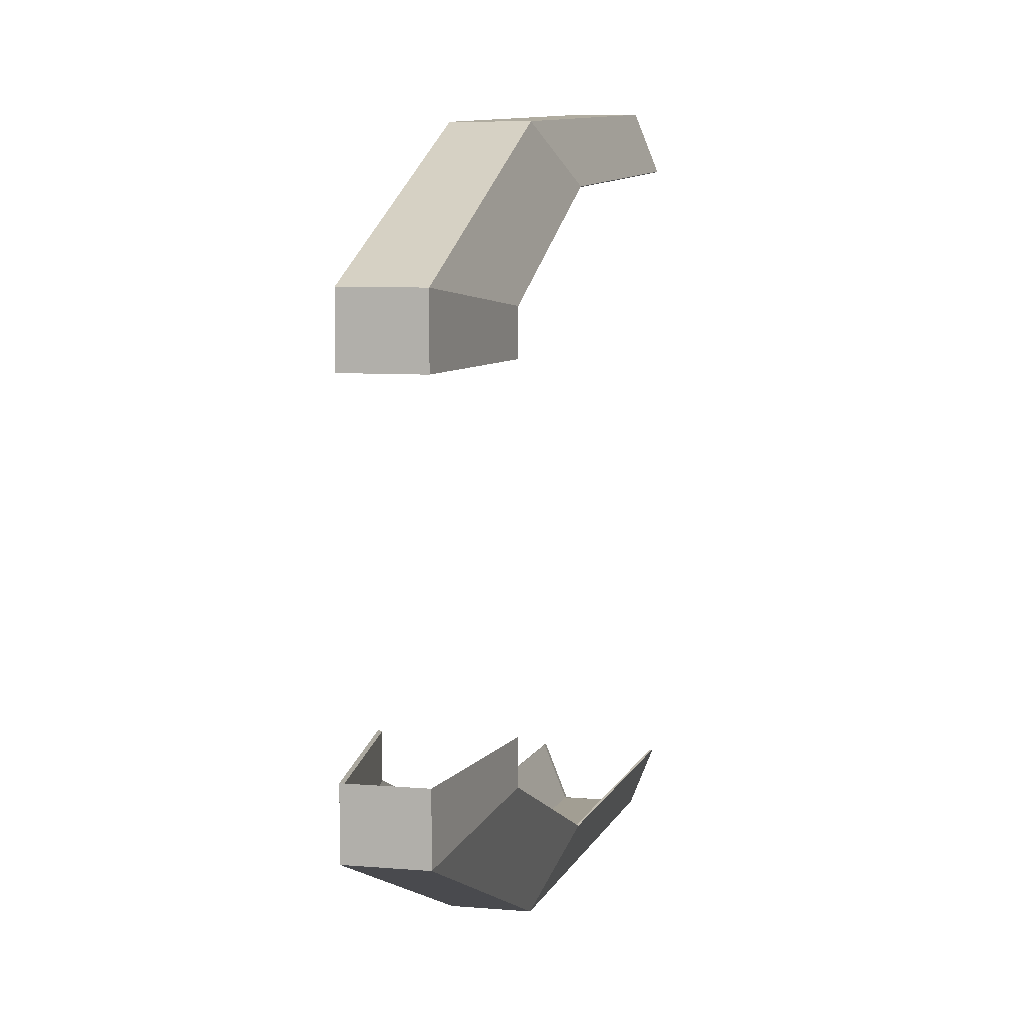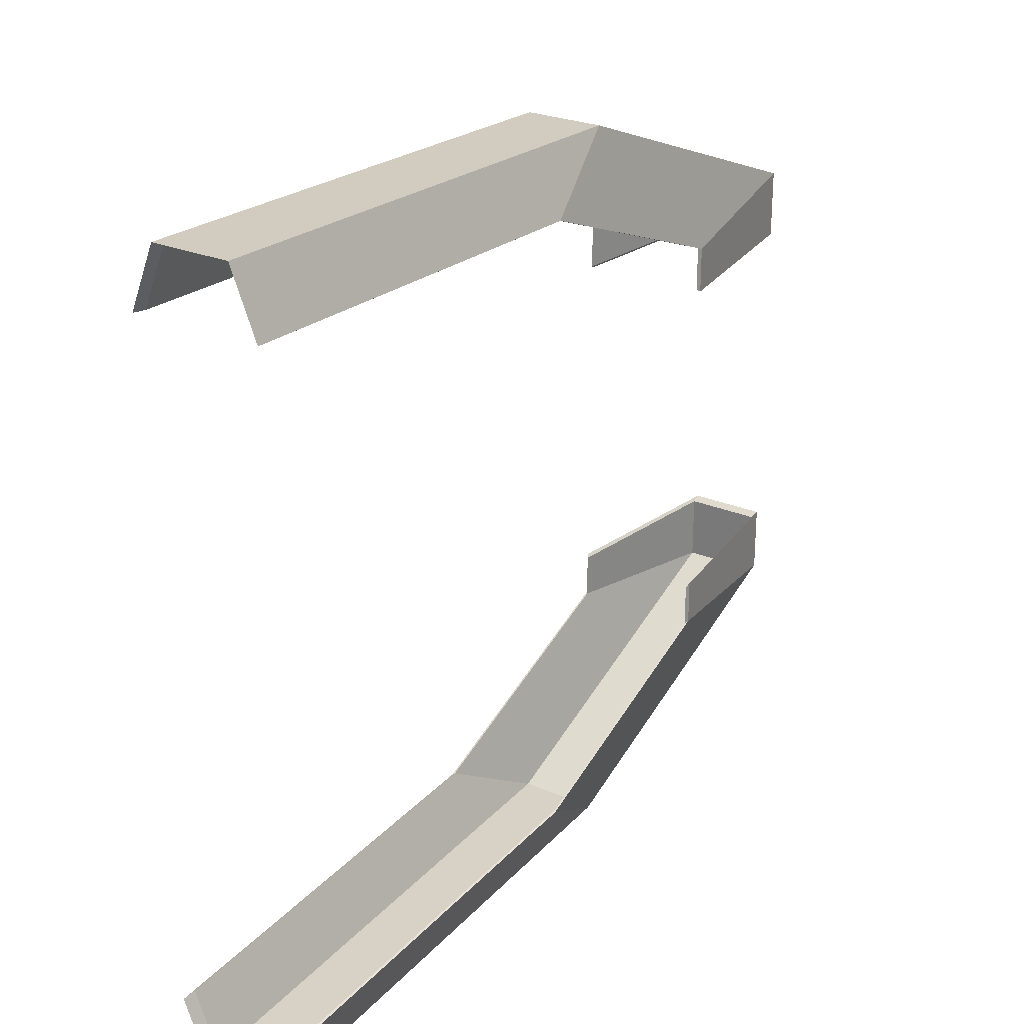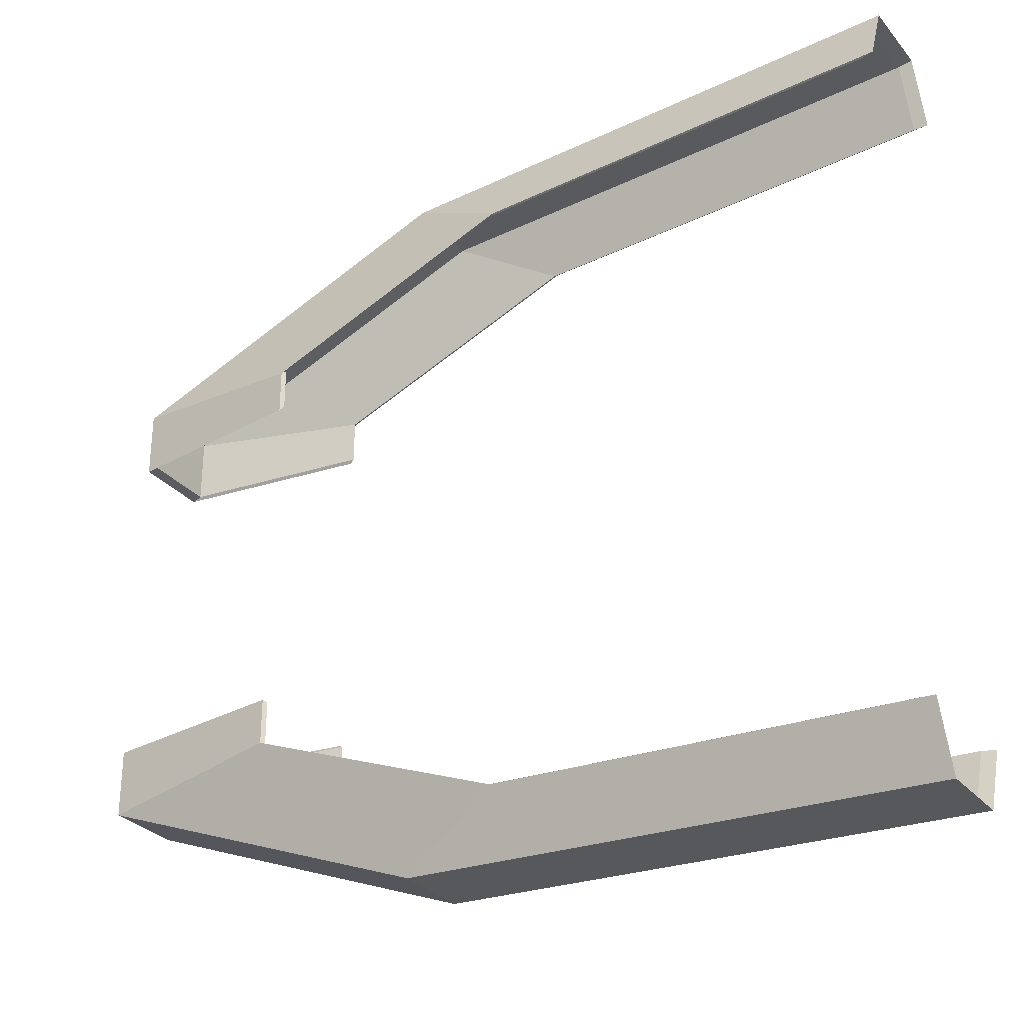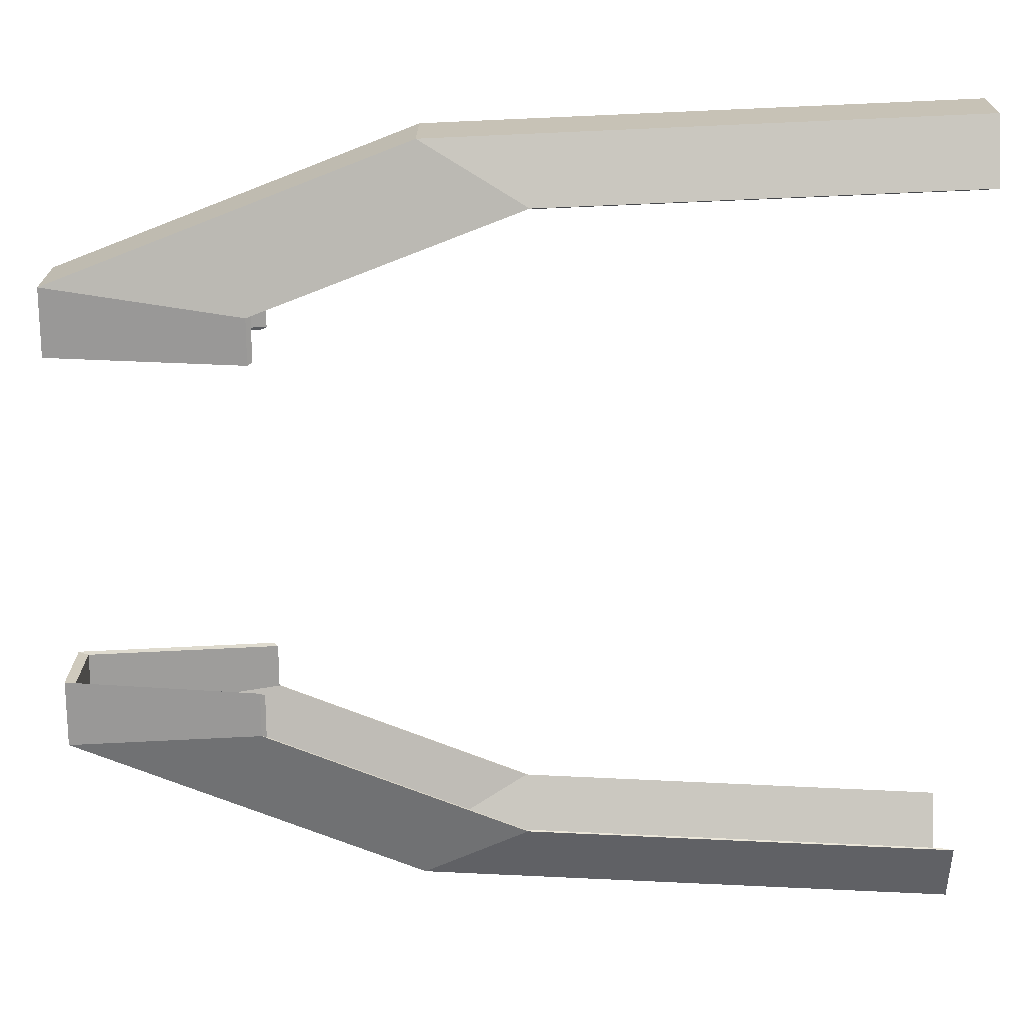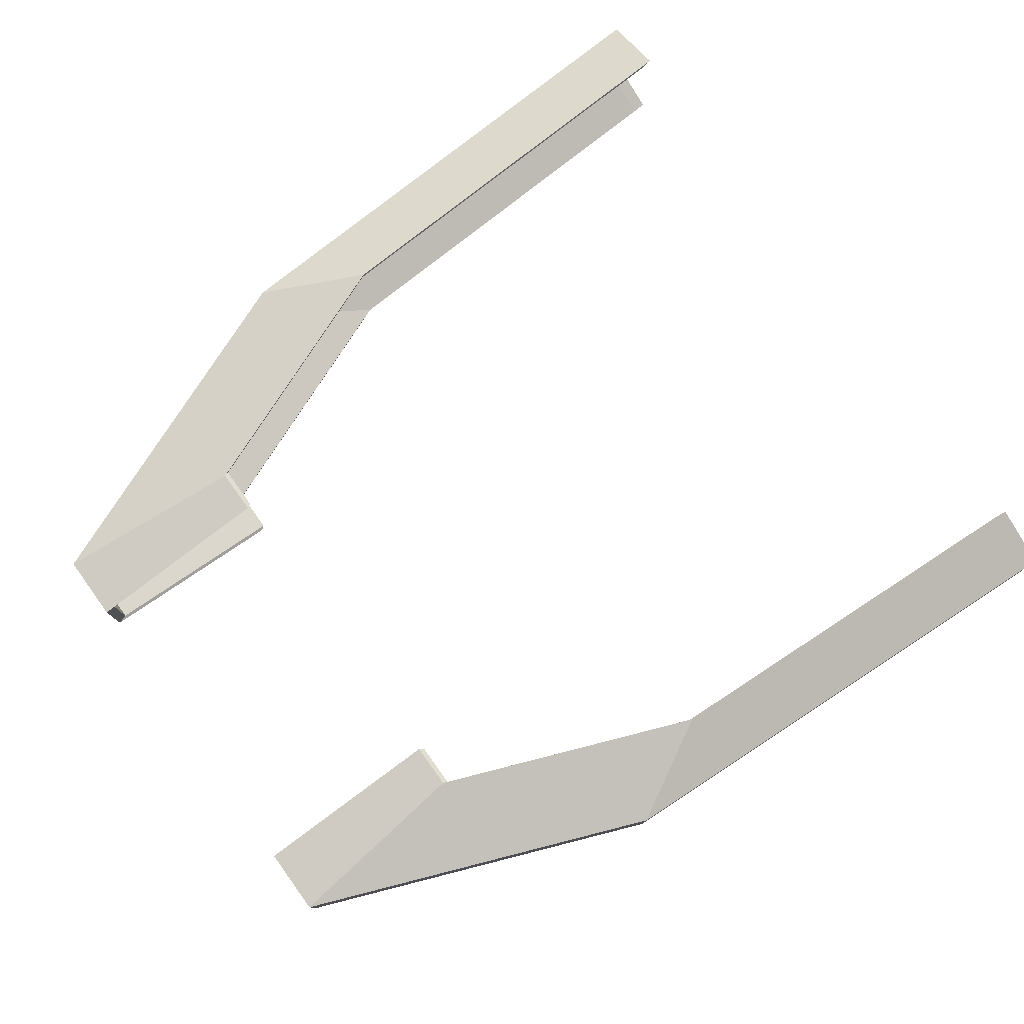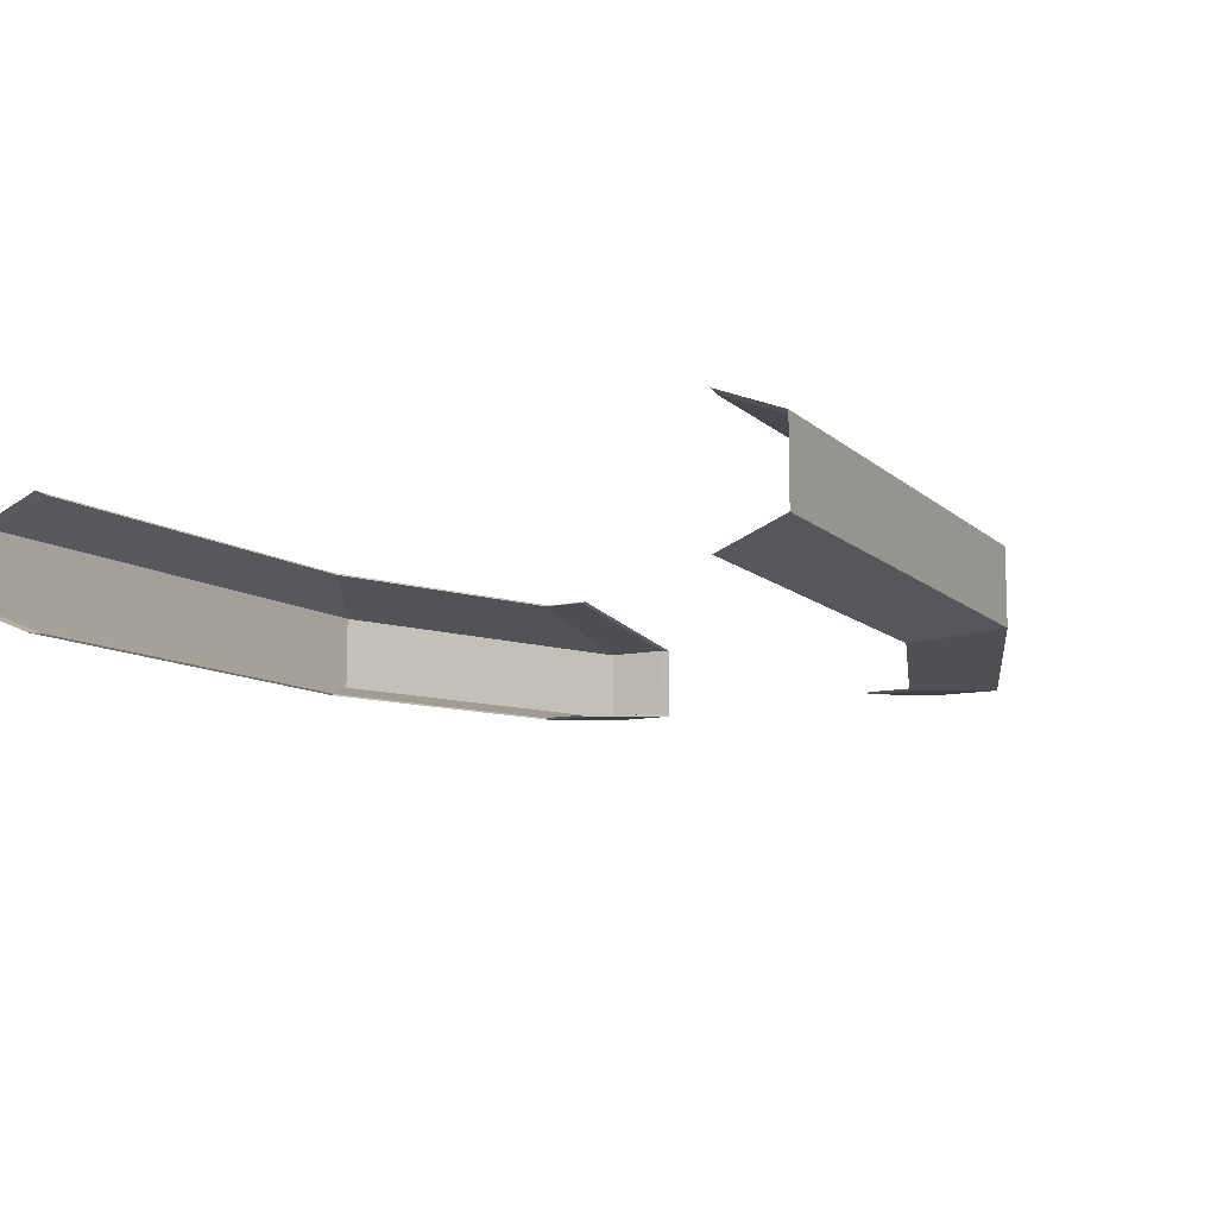
<metadata>
{"format":"obj","ext":"obj","renderer":"f3d","projection":"perspective","resolution":1024,"background":"white","views":[{"elev":7.5,"azim":-76.6,"up":"+Z"},{"elev":25.8,"azim":124.0,"up":"+Z"},{"elev":-29.9,"azim":32.1,"up":"+Z"},{"elev":19.7,"azim":0.5,"up":"+Z"},{"elev":78.2,"azim":-35.8,"up":"+Y"},{"elev":-10.8,"azim":119.2,"up":"+Y"}]}
</metadata>
<code>
o Accents_Cube.013
v 6.531 1.043 5.495
v 6.531 0.6298 6.535
v 6.531 -0.6311 6.535
v 6.531 -1.044 5.495
v -7.869 0.63 2.754
v -4.673 1.043 2.754
v -4.673 -1.044 2.754
v -7.869 -0.6309 2.754
v -4.673 1.043 3.497
v -7.869 0.63 3.864
v -0.3969 1.043 5.182
v -2.092 0.6298 6.14
v -0.3969 -1.044 5.182
v -2.092 -0.6311 6.14
v -4.673 -1.044 3.497
v -7.869 -0.631 3.864
v 6.309 1.015 5.469
v 6.309 0.613 6.482
v 6.309 -0.6143 6.482
v 6.309 -1.016 5.469
v -7.708 0.6132 2.801
v -4.597 1.015 2.801
v -4.597 -1.016 2.801
v -7.708 -0.6141 2.801
v -4.597 1.015 3.524
v -7.708 0.6132 3.881
v -0.4346 1.015 5.165
v -2.085 0.613 6.097
v -0.4346 -1.016 5.165
v -2.085 -0.6143 6.097
v -4.597 -1.016 3.524
v -7.708 -0.6142 3.881
v 6.531 -1.043 -5.414
v 6.531 -0.6298 -6.454
v 6.531 0.6311 -6.455
v 6.531 1.044 -5.414
v -7.869 -0.63 -2.673
v -4.673 -1.043 -2.673
v -4.673 1.044 -2.673
v -7.869 0.6309 -2.673
v -4.673 -1.043 -3.416
v -7.869 -0.63 -3.783
v -0.3969 -1.043 -5.101
v -2.092 -0.6298 -6.059
v -0.3969 1.044 -5.101
v -2.092 0.6311 -6.059
v -4.673 1.044 -3.416
v -7.869 0.631 -3.783
v 6.309 -1.015 -5.388
v 6.309 -0.613 -6.401
v 6.309 0.6143 -6.401
v 6.309 1.016 -5.388
v -7.708 -0.6132 -2.72
v -4.597 -1.015 -2.72
v -4.597 1.016 -2.72
v -7.708 0.6141 -2.72
v -4.597 -1.015 -3.443
v -7.708 -0.6132 -3.801
v -0.4346 -1.015 -5.084
v -2.085 -0.613 -6.016
v -0.4346 1.016 -5.084
v -2.085 0.6143 -6.016
v -4.597 1.016 -3.444
v -7.708 0.6142 -3.801
f 16 10 5 8
f 3 2 12 14
f 14 12 10 16
f 15 13 14 16
f 11 9 10 12
f 7 15 16 8
f 9 6 5 10
f 13 4 3 14
f 1 11 12 2
f 32 26 21 24
f 19 18 28 30
f 30 28 26 32
f 31 29 30 32
f 27 25 26 28
f 23 31 32 24
f 25 22 21 26
f 29 20 19 30
f 17 27 28 18
f 2 18 17 1
f 3 19 18 2
f 4 20 19 3
f 13 29 20 4
f 15 31 29 13
f 7 23 31 15
f 9 25 22 6
f 11 27 25 9
f 1 17 27 11
f 6 22 21 5
f 5 21 24 8
f 8 24 23 7
f 48 42 37 40
f 35 34 44 46
f 46 44 42 48
f 47 45 46 48
f 43 41 42 44
f 39 47 48 40
f 41 38 37 42
f 45 36 35 46
f 33 43 44 34
f 64 58 53 56
f 51 50 60 62
f 62 60 58 64
f 63 61 62 64
f 59 57 58 60
f 55 63 64 56
f 57 54 53 58
f 61 52 51 62
f 49 59 60 50
f 34 50 49 33
f 35 51 50 34
f 36 52 51 35
f 45 61 52 36
f 47 63 61 45
f 39 55 63 47
f 41 57 54 38
f 43 59 57 41
f 33 49 59 43
f 38 54 53 37
f 37 53 56 40
f 40 56 55 39

</code>
